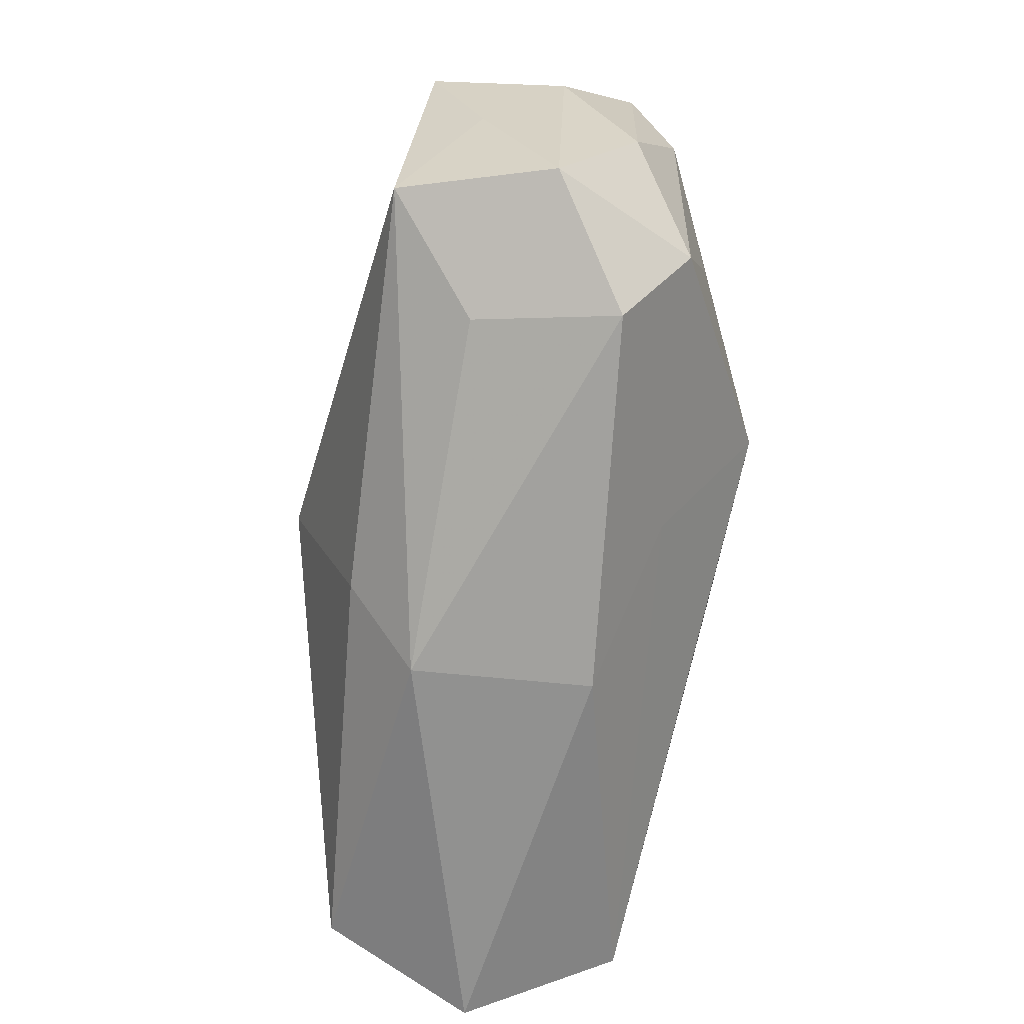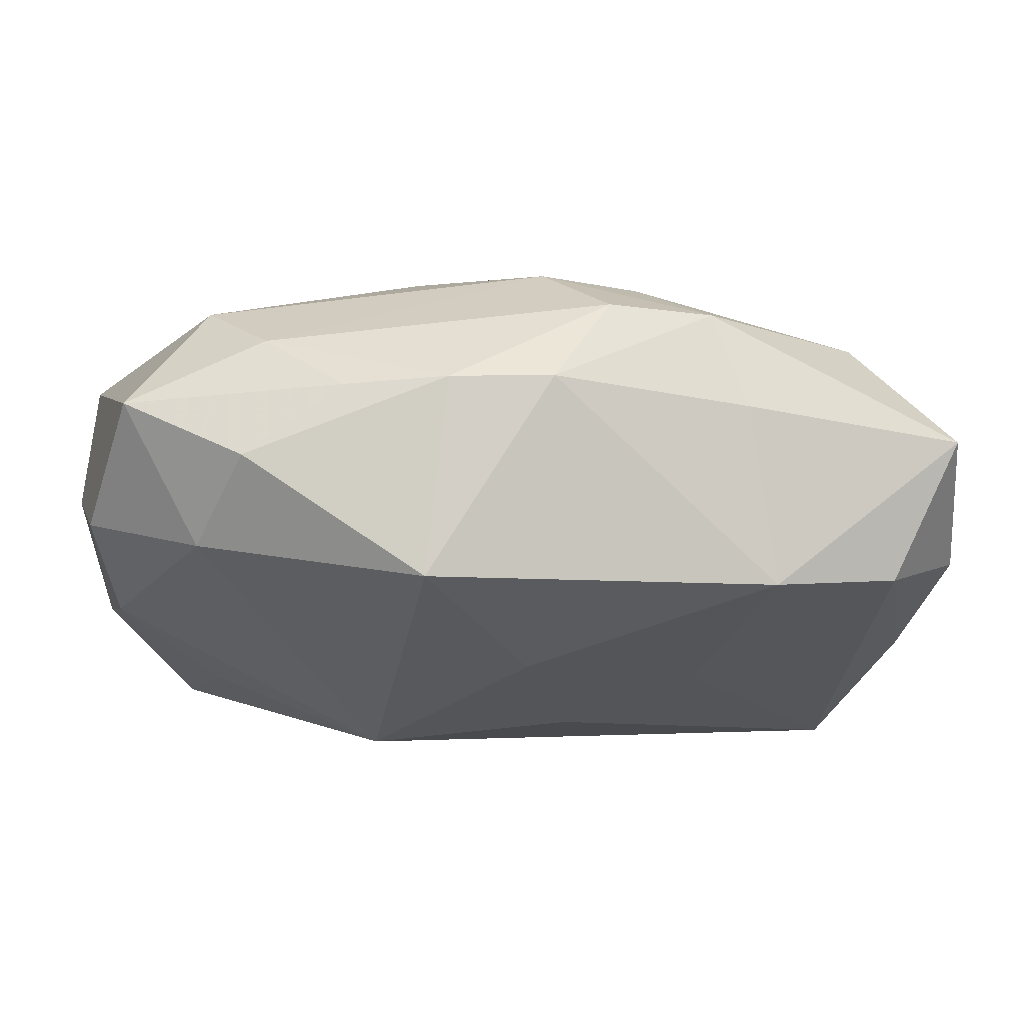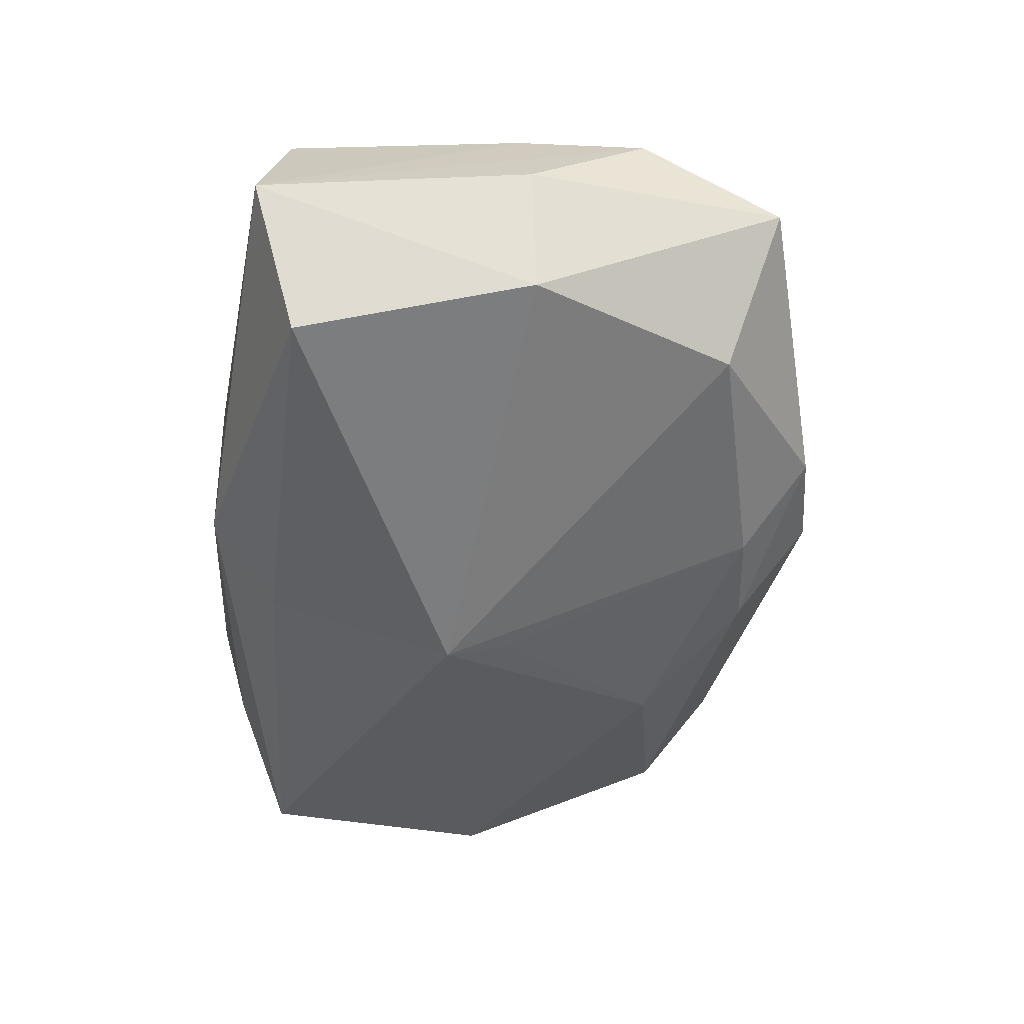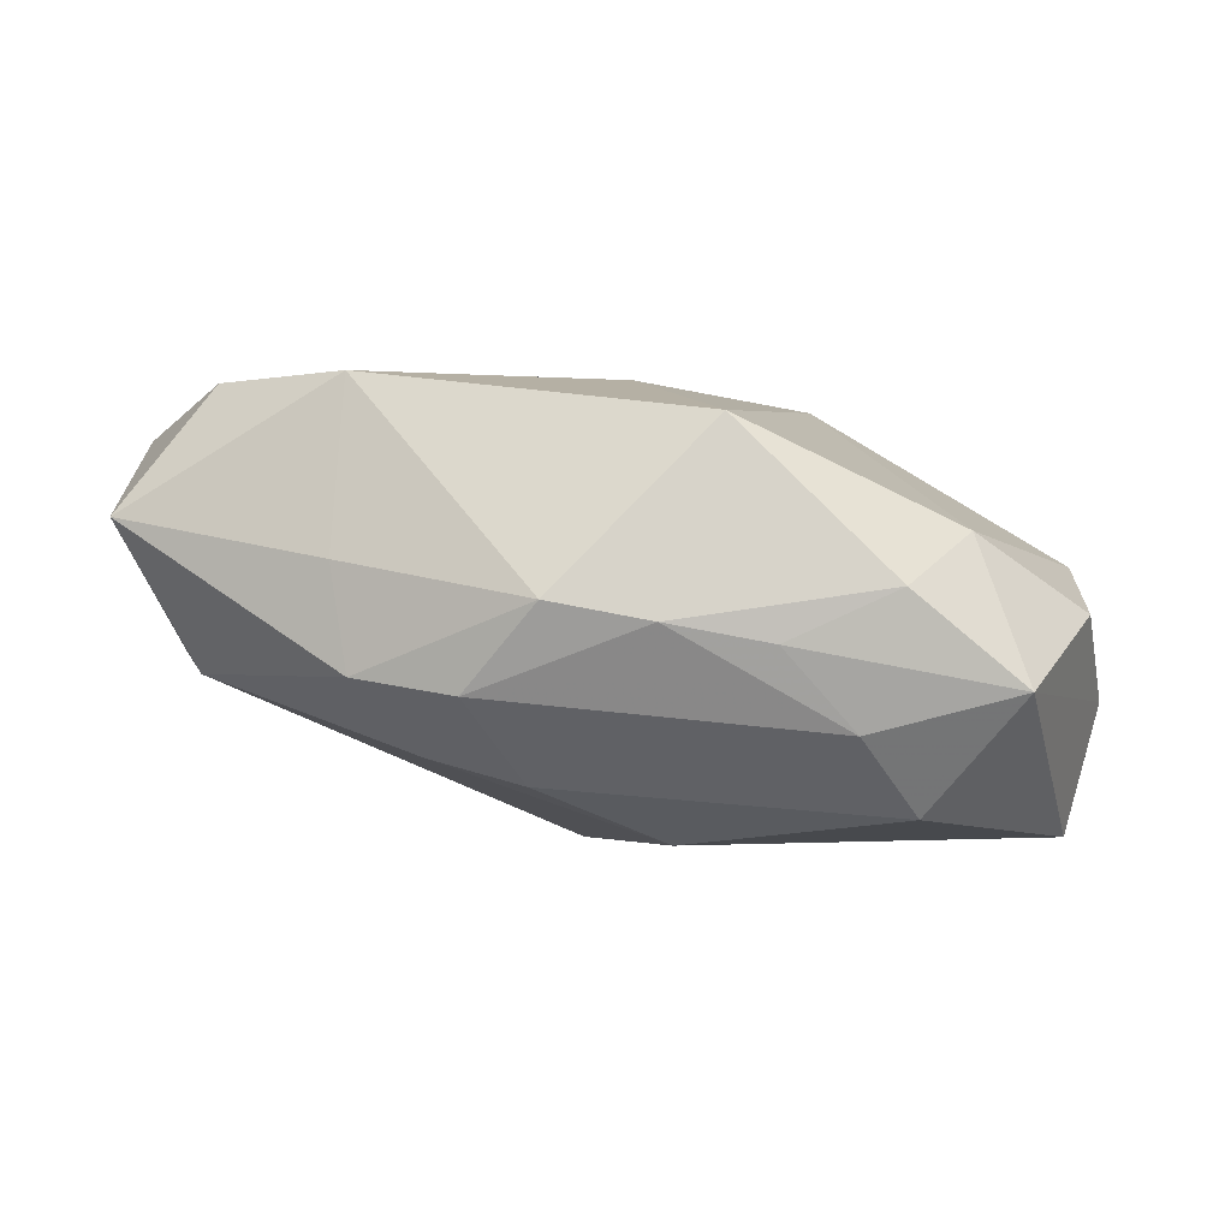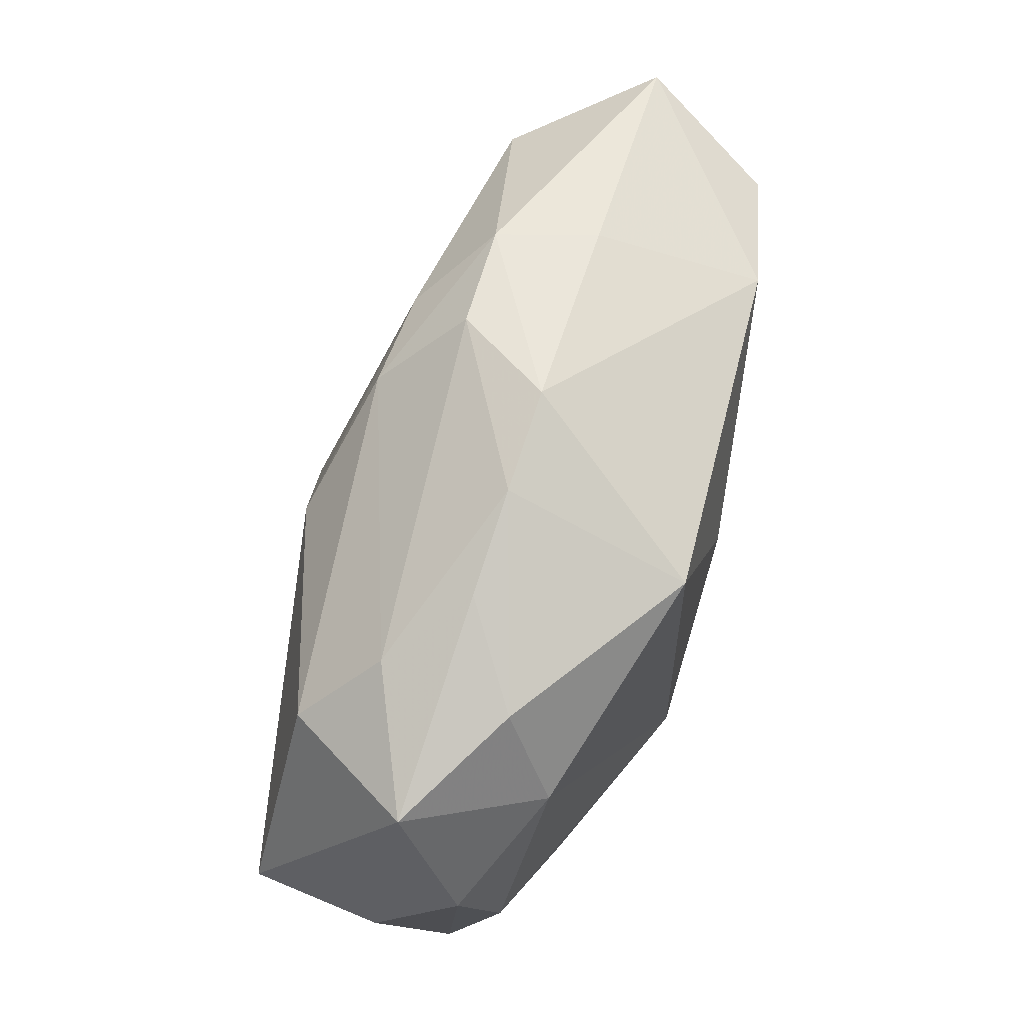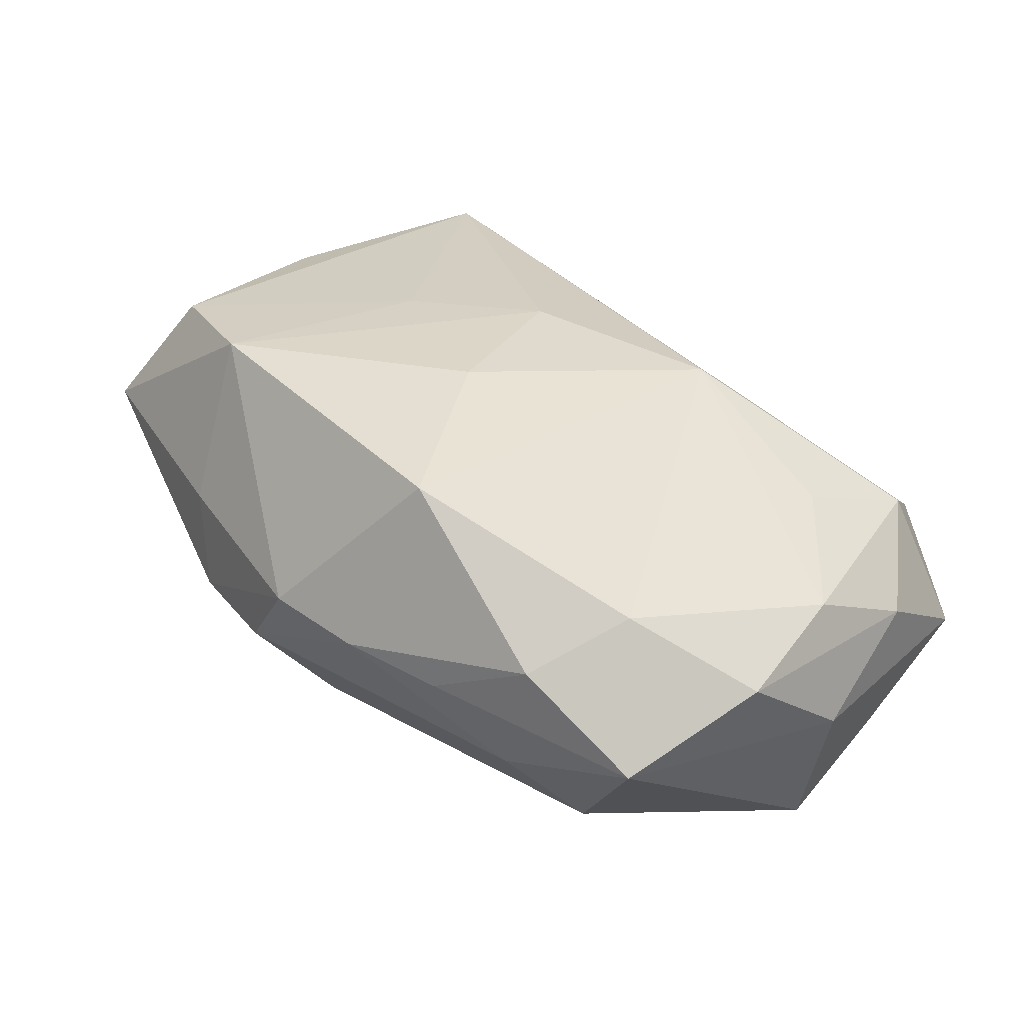
<metadata>
{"format":"obj","ext":"obj","renderer":"f3d","projection":"perspective","resolution":1024,"background":"white","views":[{"elev":-66.0,"azim":-106.4,"up":"+Y"},{"elev":64.8,"azim":-10.2,"up":"+Y"},{"elev":-34.9,"azim":78.9,"up":"+Z"},{"elev":1.7,"azim":-175.5,"up":"+Z"},{"elev":76.2,"azim":-82.2,"up":"+Y"},{"elev":28.0,"azim":-140.3,"up":"+Z"}]}
</metadata>
<code>
v 0.0201 -0.002246 0.003556
v -0.01858 0.00218 -0.009337
v 0.001654 0.01568 0.0007286
v 0.01667 -0.01193 -0.00392
v -0.01685 -0.008124 0.002425
v -0.007021 0.01476 -0.0009192
v -0.01506 -0.003044 0.004046
v 0.006606 0.01072 -0.00551
v 0.0003951 -0.01405 0.003322
v 0.00477 0.01446 -0.002894
v 0.0003055 -0.01086 -0.007371
v -0.01879 0.001623 0.001748
v 0.01931 0.009314 0.003803
v 0.00168 -0.00261 -0.01008
v 0.01926 0.003121 0.006998
v 0.01444 -0.01245 0.00871
v 0.006818 0.0006197 0.009398
v -0.002659 0.01557 -7.887e-05
v -0.01169 0.01398 0.001199
v -0.01231 0.01059 -0.00774
v -0.002799 0.008037 -0.009126
v 0.009901 0.01285 0.002169
v -0.01275 -0.01125 -0.005805
v -0.01931 -0.009665 -0.00404
v -0.02002 0.00203 -0.003774
v -0.008119 -0.003601 0.008423
v -0.005628 -0.009725 0.004707
v -0.01637 -0.008591 -0.01008
v -0.01981 -0.003505 -0.0005796
v 0.00974 0.01027 0.009439
v -0.01639 0.0128 -0.002732
v 0.001855 0.0001999 -0.0094
v 0.01916 -0.001867 -0.001949
v -0.0143 0.01018 0.003238
v -0.005021 0.01323 0.007687
v 0.01534 0.007699 0.009117
v 0.01719 -0.002212 0.008341
v 0.01794 -0.01405 0.002752
v -0.01887 -0.003329 -0.007131
v 0.001807 -0.01405 -0.004165
v -0.015 -0.01241 -0.0001443
v 0.002539 0.01159 -0.006501
v -0.01906 0.007167 -2.804e-05
v 0.01616 0.007453 -0.002476
v 0.00917 0.01326 -0.002263
v -0.009987 0.01336 -0.00436
v 0.0007858 -0.002293 0.0095
v -0.001024 0.005273 0.009318
f 9 41 40
f 40 41 23
f 23 28 40
f 28 39 2
f 25 31 2
f 2 39 25
f 40 4 38
f 38 9 40
f 16 9 38
f 15 37 38
f 38 37 16
f 40 28 11
f 11 4 40
f 33 38 4
f 26 12 7
f 25 39 24
f 24 39 28
f 24 23 41
f 28 23 24
f 26 35 34
f 34 12 26
f 35 19 34
f 34 19 31
f 43 31 25
f 43 34 31
f 12 34 43
f 27 16 26
f 27 9 16
f 26 41 27
f 41 9 27
f 26 16 47
f 3 35 30
f 3 10 18
f 18 10 46
f 18 35 3
f 18 19 35
f 31 46 20
f 20 2 31
f 21 2 20
f 4 11 14
f 14 11 28
f 14 33 4
f 44 33 14
f 14 2 21
f 28 2 14
f 44 14 8
f 13 33 44
f 15 38 1
f 38 33 1
f 1 13 15
f 33 13 1
f 5 24 41
f 5 7 12
f 5 41 26
f 26 7 5
f 36 37 15
f 15 13 36
f 36 13 30
f 16 37 36
f 17 47 16
f 17 30 47
f 16 36 17
f 17 36 30
f 6 46 31
f 6 18 46
f 31 19 6
f 19 18 6
f 42 8 21
f 21 20 42
f 46 10 42
f 42 20 46
f 44 8 45
f 45 13 44
f 45 42 10
f 8 42 45
f 45 10 3
f 32 14 21
f 21 8 32
f 32 8 14
f 29 5 12
f 24 5 29
f 25 24 29
f 29 43 25
f 12 43 29
f 47 30 48
f 26 47 48
f 48 30 35
f 48 35 26
f 22 45 3
f 13 45 22
f 3 30 22
f 30 13 22

</code>
